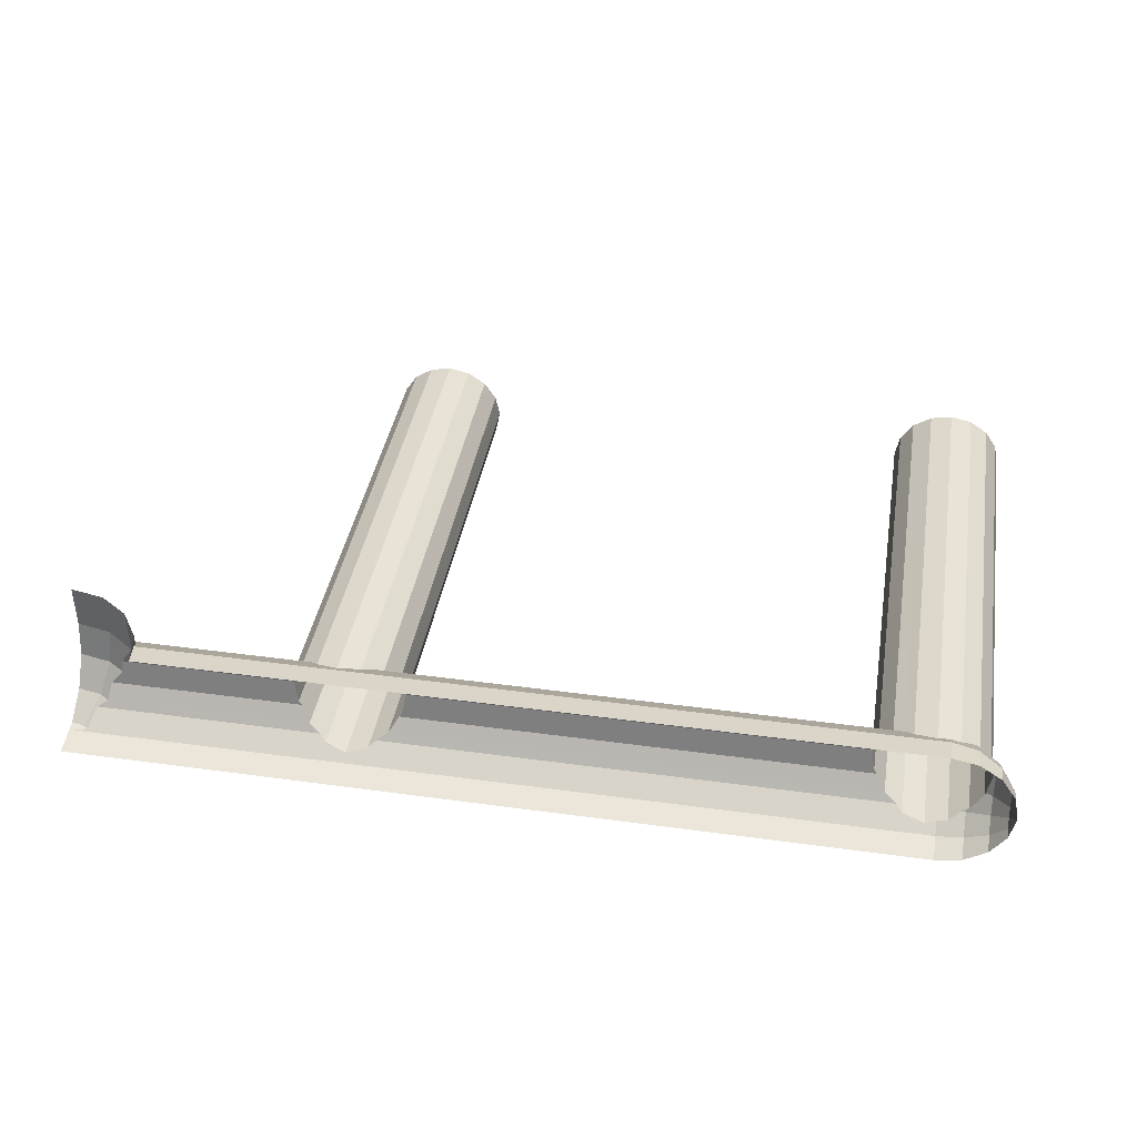
<metadata>
{"format":"obj","ext":"obj","renderer":"f3d","projection":"perspective","resolution":1024,"background":"white","views":[{"elev":40.1,"azim":9.6,"up":"+Y"}]}
</metadata>
<code>
v 0 -4.939 -0.0574
v 0 -4.935 -0.07655
v 0.0293 -4.935 -0.0707
v 0.02465 -4.937 -0.0595
v 0.0407 -4.935 -0.0631
v 0.02465 -4.937 -0.0595
v 0.0293 -4.935 -0.0707
v 0 -4.935 -0.07655
v 0 -4.891 -0.1414
v 0.0541 -4.891 -0.1306
v 0.0293 -4.935 -0.0707
v 0.0407 -4.935 -0.0631
v 0.0293 -4.935 -0.0707
v 0.0541 -4.891 -0.1306
v 0.05225 -4.906 -0.1061
v 0.05225 -4.906 -0.1061
v 0.0541 -4.891 -0.1306
v 0.0763 -4.891 -0.1158
v 0 -4.891 -0.1414
v 0 -4.827 -0.1848
v 0.0707 -4.827 -0.1707
v 0.0541 -4.891 -0.1306
v 0.0763 -4.891 -0.1158
v 0.0541 -4.891 -0.1306
v 0.0707 -4.827 -0.1707
v 0.0824 -4.857 -0.1386
v 0.0824 -4.857 -0.1386
v 0.0707 -4.827 -0.1707
v 0.1096 -4.827 -0.1447
v 0 -4.827 -0.1848
v 0 -4.75 -0.2
v 0.07655 -4.75 -0.1848
v 0.0707 -4.827 -0.1707
v 0.111 -4.8 -0.15
v 0.0707 -4.827 -0.1707
v 0.07655 -4.75 -0.1848
v 0.1409 -4.754 -0.1409
v 0.1096 -4.827 -0.1447
v 0.0707 -4.827 -0.1707
v 0.111 -4.8 -0.15
v 0.1409 -4.754 -0.1409
v 0.07655 -4.75 -0.1848
v 0.1419 -4.75 -0.1407
v 0.2 -4.65 0
v 0.1886 -4.661 -0.0574
v 0.1848 -4.65 -0.07655
v 0.1848 -4.65 -0.07655
v 0.1886 -4.661 -0.0574
v 0.1848 -4.674 -0.07655
v 0.1414 -4.65 -0.1414
v 0.1848 -4.65 -0.07655
v 0.1848 -4.674 -0.07655
v 0.1651 -4.694 -0.1061
v 0.1414 -4.65 -0.1414
v 0.1651 -4.694 -0.1061
v 0.1433 -4.743 -0.1386
v 0.1414 -4.65 -0.1414
v 0.1433 -4.743 -0.1386
v 0.1419 -4.75 -0.1407
v 0.1419 -4.75 -0.1407
v 0.07655 -4.65 -0.1848
v 0.1414 -4.65 -0.1414
v 0.07655 -4.75 -0.1848
v 0.07655 -4.65 -0.1848
v 0.1419 -4.75 -0.1407
v 0 -4.75 -0.2
v 0 -4.65 -0.2
v 0.07655 -4.65 -0.1848
v 0.07655 -4.75 -0.1848
v 1.9 -4.939 -0.0574
v 1.9 -4.95 0
v 0 -4.95 0
v 0 -4.939 -0.0574
v 0.625 -4.925 -0.07775
v 1.9 -4.939 -0.0574
v 0 -4.939 -0.0574
v 0 -4.939 -0.0574
v 0.02465 -4.937 -0.0595
v 0.5771 -4.915 -0.09195
v 0.625 -4.925 -0.07775
v 0.5771 -4.915 -0.09195
v 0.02465 -4.937 -0.0595
v 0.0407 -4.935 -0.0631
v 0.563 -4.906 -0.1061
v 0.563 -4.906 -0.1061
v 0.0407 -4.935 -0.0631
v 0.05225 -4.906 -0.1061
v 0.563 -4.906 -0.1061
v 0.05225 -4.906 -0.1061
v 0.0763 -4.891 -0.1158
v 0.5366 -4.888 -0.1179
v 0.0824 -4.857 -0.1386
v 0.5159 -4.857 -0.1386
v 0.5366 -4.888 -0.1179
v 0.0763 -4.891 -0.1158
v 0.5159 -4.857 -0.1386
v 0.0824 -4.857 -0.1386
v 0.1096 -4.827 -0.1447
v 0.5095 -4.848 -0.1405
v 0.111 -4.8 -0.15
v 0.5 -4.8 -0.15
v 0.5095 -4.848 -0.1405
v 0.1096 -4.827 -0.1447
v 0.5 -4.8 -0.15
v 0.111 -4.8 -0.15
v 0.1409 -4.754 -0.1409
v 0.5095 -4.752 -0.1405
v 0.5095 -4.752 -0.1405
v 0.1409 -4.754 -0.1409
v 0.1419 -4.75 -0.1407
v 0.1433 -4.743 -0.1386
v 0.5095 -4.752 -0.1405
v 0.1419 -4.75 -0.1407
v 0.1433 -4.743 -0.1386
v 0.5159 -4.743 -0.1386
v 0.5095 -4.752 -0.1405
v 0.5159 -4.743 -0.1386
v 0.1433 -4.743 -0.1386
v 0.5366 -4.712 -0.1179
v 0.5366 -4.712 -0.1179
v 0.1433 -4.743 -0.1386
v 0.1651 -4.694 -0.1061
v 0.563 -4.694 -0.1061
v 0.1848 -4.674 -0.07655
v 0.5771 -4.684 -0.09195
v 0.563 -4.694 -0.1061
v 0.1651 -4.694 -0.1061
v 0.1886 -4.661 -0.0574
v 0.625 -4.675 -0.07775
v 0.5771 -4.684 -0.09195
v 0.1848 -4.674 -0.07655
v 1.9 -4.661 -0.0574
v 0.625 -4.675 -0.07775
v 0.1886 -4.661 -0.0574
v 0.2 -4.65 0
v 1.9 -4.65 0
v 1.9 -4.661 -0.0574
v 0.1886 -4.661 -0.0574
v 0.6728 -4.915 -0.09195
v 1.827 -4.915 -0.09195
v 1.9 -4.939 -0.0574
v 0.625 -4.925 -0.07775
v 0.6728 -4.915 -0.09195
v 0.6869 -4.906 -0.1061
v 1.813 -4.906 -0.1061
v 1.827 -4.915 -0.09195
v 1.813 -4.906 -0.1061
v 0.6869 -4.906 -0.1061
v 0.7134 -4.888 -0.1179
v 1.787 -4.888 -0.1179
v 0.7341 -4.857 -0.1386
v 1.766 -4.857 -0.1386
v 1.787 -4.888 -0.1179
v 0.7134 -4.888 -0.1179
v 0.7405 -4.848 -0.1405
v 1.76 -4.848 -0.1405
v 1.766 -4.857 -0.1386
v 0.7341 -4.857 -0.1386
v 0.75 -4.8 -0.15
v 1.75 -4.8 -0.15
v 1.76 -4.848 -0.1405
v 0.7405 -4.848 -0.1405
v 1.75 -4.8 -0.15
v 0.75 -4.8 -0.15
v 0.7405 -4.752 -0.1405
v 1.76 -4.752 -0.1405
v 1.76 -4.752 -0.1405
v 0.7405 -4.752 -0.1405
v 0.7341 -4.743 -0.1386
v 1.766 -4.743 -0.1386
v 1.766 -4.743 -0.1386
v 0.7341 -4.743 -0.1386
v 0.7134 -4.712 -0.1179
v 1.787 -4.712 -0.1179
v 0.6869 -4.694 -0.1061
v 1.813 -4.694 -0.1061
v 1.787 -4.712 -0.1179
v 0.7134 -4.712 -0.1179
v 1.813 -4.694 -0.1061
v 0.6869 -4.694 -0.1061
v 1.827 -4.684 -0.09195
v 1.827 -4.684 -0.09195
v 0.6869 -4.694 -0.1061
v 0.6728 -4.684 -0.09195
v 1.875 -4.675 -0.07775
v 1.875 -4.675 -0.07775
v 0.6728 -4.684 -0.09195
v 0.625 -4.675 -0.07775
v 1.9 -4.661 -0.0574
v 1.875 -4.925 -0.07775
v 1.9 -4.939 -0.0574
v 1.827 -4.915 -0.09195
v 1.875 -4.925 -0.07775
v 1.9 -4.92 -0.08515
v 1.9 -4.939 -0.0574
v 1.9 -4.661 -0.0574
v 1.9 -4.68 -0.08515
v 1.875 -4.675 -0.07775
v 1.957 -4.939 0
v 1.9 -4.95 0
v 1.9 -4.939 -0.0574
v 1.957 -4.928 -0.05305
v 1.923 -4.915 -0.08395
v 1.957 -4.928 -0.05305
v 1.9 -4.939 -0.0574
v 1.9 -4.92 -0.08515
v 1.947 -4.899 -0.0995
v 1.957 -4.898 -0.098
v 1.957 -4.928 -0.05305
v 1.923 -4.915 -0.08395
v 1.947 -4.899 -0.0995
v 1.957 -4.892 -0.1017
v 1.957 -4.898 -0.098
v 2.006 -4.906 0
v 1.957 -4.939 0
v 1.957 -4.928 -0.05305
v 2.006 -4.898 -0.0406
v 2.006 -4.898 -0.0406
v 1.957 -4.928 -0.05305
v 1.957 -4.898 -0.098
v 2.006 -4.875 -0.075
v 1.957 -4.898 -0.098
v 1.957 -4.892 -0.1017
v 1.963 -4.888 -0.0997
v 2.006 -4.875 -0.075
v 2.006 -4.875 -0.075
v 1.963 -4.888 -0.0997
v 1.99 -4.848 -0.1055
v 1.99 -4.848 -0.1055
v 1.991 -4.844 -0.1072
v 2.006 -4.841 -0.098
v 2.006 -4.875 -0.075
v 2 -4.8 -0.1101
v 2.006 -4.8 -0.1061
v 2.006 -4.841 -0.098
v 1.991 -4.844 -0.1072
v 2.039 -4.857 0
v 2.006 -4.906 0
v 2.006 -4.898 -0.0406
v 2.039 -4.853 -0.02195
v 2.039 -4.853 -0.02195
v 2.006 -4.898 -0.0406
v 2.006 -4.875 -0.075
v 2.039 -4.841 -0.0406
v 2.039 -4.841 -0.0406
v 2.006 -4.875 -0.075
v 2.006 -4.841 -0.098
v 2.039 -4.822 -0.05305
v 2.039 -4.822 -0.05305
v 2.006 -4.841 -0.098
v 2.006 -4.8 -0.1061
v 2.039 -4.8 -0.0574
v 2.05 -4.8 0
v 2.039 -4.857 0
v 2.039 -4.853 -0.02195
v 2.05 -4.8 0
v 2.039 -4.853 -0.02195
v 2.039 -4.841 -0.0406
v 2.05 -4.8 0
v 2.039 -4.841 -0.0406
v 2.039 -4.822 -0.05305
v 2.05 -4.8 0
v 2.039 -4.822 -0.05305
v 2.039 -4.8 -0.0574
v 1.957 -4.672 -0.05305
v 1.9 -4.661 -0.0574
v 1.9 -4.65 0
v 1.957 -4.661 0
v 1.9 -4.68 -0.08515
v 1.9 -4.661 -0.0574
v 1.957 -4.672 -0.05305
v 1.923 -4.684 -0.08395
v 1.923 -4.684 -0.08395
v 1.957 -4.672 -0.05305
v 1.957 -4.702 -0.098
v 1.947 -4.7 -0.0995
v 1.957 -4.708 -0.1017
v 1.947 -4.7 -0.0995
v 1.957 -4.702 -0.098
v 2.006 -4.702 -0.0406
v 1.957 -4.672 -0.05305
v 1.957 -4.661 0
v 2.006 -4.694 0
v 2.006 -4.725 -0.075
v 1.957 -4.702 -0.098
v 1.957 -4.672 -0.05305
v 2.006 -4.702 -0.0406
v 1.957 -4.708 -0.1017
v 1.957 -4.702 -0.098
v 2.006 -4.725 -0.075
v 1.963 -4.712 -0.0997
v 1.963 -4.712 -0.0997
v 2.006 -4.725 -0.075
v 1.99 -4.752 -0.1055
v 1.99 -4.752 -0.1055
v 2.006 -4.725 -0.075
v 2.006 -4.759 -0.098
v 1.991 -4.756 -0.1072
v 1.991 -4.756 -0.1072
v 2.006 -4.759 -0.098
v 2.006 -4.8 -0.1061
v 2 -4.8 -0.1101
v 2.039 -4.747 -0.02195
v 2.006 -4.702 -0.0406
v 2.006 -4.694 0
v 2.039 -4.743 0
v 2.039 -4.759 -0.0406
v 2.006 -4.725 -0.075
v 2.006 -4.702 -0.0406
v 2.039 -4.747 -0.02195
v 2.039 -4.778 -0.05305
v 2.006 -4.759 -0.098
v 2.006 -4.725 -0.075
v 2.039 -4.759 -0.0406
v 2.039 -4.8 -0.0574
v 2.006 -4.8 -0.1061
v 2.006 -4.759 -0.098
v 2.039 -4.778 -0.05305
v 2.05 -4.8 0
v 2.039 -4.747 -0.02195
v 2.039 -4.743 0
v 2.05 -4.8 0
v 2.039 -4.759 -0.0406
v 2.039 -4.747 -0.02195
v 2.05 -4.8 0
v 2.039 -4.778 -0.05305
v 2.039 -4.759 -0.0406
v 2.05 -4.8 0
v 2.039 -4.8 -0.0574
v 2.039 -4.778 -0.05305
v 0.75 -4.8 -1.2
v 0.7134 -4.8 -1.235
v 0.7134 -4.712 -1.2
v 0.625 -4.712 -1.235
v 0.625 -4.675 -1.2
v 0.7134 -4.712 -1.2
v 0.7134 -4.8 -1.235
v 0.625 -4.712 -1.235
v 0.7134 -4.712 -1.2
v 0.625 -4.8 -1.25
v 0.625 -4.712 -1.235
v 0.7134 -4.8 -1.235
v 0.75 -4.8 -1.2
v 0.7134 -4.8 -1.235
v 0.7134 -4.888 -1.2
v 0.625 -4.888 -1.235
v 0.625 -4.925 -1.2
v 0.7134 -4.888 -1.2
v 0.7134 -4.8 -1.235
v 0.625 -4.888 -1.235
v 0.7134 -4.888 -1.2
v 0.625 -4.8 -1.25
v 0.625 -4.888 -1.235
v 0.7134 -4.8 -1.235
v 0.5 -4.8 -1.2
v 0.5366 -4.8 -1.235
v 0.5366 -4.712 -1.2
v 0.625 -4.712 -1.235
v 0.625 -4.675 -1.2
v 0.5366 -4.712 -1.2
v 0.5366 -4.8 -1.235
v 0.625 -4.712 -1.235
v 0.5366 -4.712 -1.2
v 0.625 -4.8 -1.25
v 0.625 -4.712 -1.235
v 0.5366 -4.8 -1.235
v 0.5 -4.8 -1.2
v 0.5366 -4.8 -1.235
v 0.5366 -4.888 -1.2
v 0.625 -4.888 -1.235
v 0.625 -4.925 -1.2
v 0.5366 -4.888 -1.2
v 0.5366 -4.8 -1.235
v 0.625 -4.888 -1.235
v 0.5366 -4.888 -1.2
v 0.625 -4.8 -1.25
v 0.625 -4.888 -1.235
v 0.5366 -4.8 -1.235
v 2 -4.8 -1.2
v 1.963 -4.8 -1.235
v 1.963 -4.712 -1.2
v 1.875 -4.712 -1.235
v 1.875 -4.675 -1.2
v 1.963 -4.712 -1.2
v 1.963 -4.8 -1.235
v 1.875 -4.712 -1.235
v 1.963 -4.712 -1.2
v 1.875 -4.8 -1.25
v 1.875 -4.712 -1.235
v 1.963 -4.8 -1.235
v 2 -4.8 -1.2
v 1.963 -4.8 -1.235
v 1.963 -4.888 -1.2
v 1.875 -4.888 -1.235
v 1.875 -4.925 -1.2
v 1.963 -4.888 -1.2
v 1.963 -4.8 -1.235
v 1.875 -4.888 -1.235
v 1.963 -4.888 -1.2
v 1.875 -4.8 -1.25
v 1.875 -4.888 -1.235
v 1.963 -4.8 -1.235
v 1.75 -4.8 -1.2
v 1.787 -4.8 -1.235
v 1.787 -4.712 -1.2
v 1.875 -4.712 -1.235
v 1.875 -4.675 -1.2
v 1.787 -4.712 -1.2
v 1.787 -4.8 -1.235
v 1.875 -4.712 -1.235
v 1.787 -4.712 -1.2
v 1.875 -4.8 -1.25
v 1.875 -4.712 -1.235
v 1.787 -4.8 -1.235
v 1.75 -4.8 -1.2
v 1.787 -4.8 -1.235
v 1.787 -4.888 -1.2
v 1.875 -4.888 -1.235
v 1.875 -4.925 -1.2
v 1.787 -4.888 -1.2
v 1.787 -4.8 -1.235
v 1.875 -4.888 -1.235
v 1.787 -4.888 -1.2
v 1.875 -4.8 -1.25
v 1.875 -4.888 -1.235
v 1.787 -4.8 -1.235
v 0.625 -4.925 -0.07775
v 0.625 -4.925 -1.2
v 0.6728 -4.915 -1.2
v 0.6728 -4.915 -0.09195
v 0.6728 -4.915 -1.2
v 0.6869 -4.906 -0.1061
v 0.6728 -4.915 -0.09195
v 0.7134 -4.888 -1.2
v 0.7134 -4.888 -0.1179
v 0.6869 -4.906 -0.1061
v 0.6728 -4.915 -1.2
v 0.7134 -4.888 -1.2
v 0.7341 -4.857 -0.1386
v 0.7134 -4.888 -0.1179
v 0.7405 -4.848 -1.2
v 0.7405 -4.848 -0.1405
v 0.7341 -4.857 -0.1386
v 0.7134 -4.888 -1.2
v 0.7405 -4.848 -0.1405
v 0.7405 -4.848 -1.2
v 0.75 -4.8 -1.2
v 0.75 -4.8 -0.15
v 0.75 -4.8 -0.15
v 0.75 -4.8 -1.2
v 0.7405 -4.752 -1.2
v 0.7405 -4.752 -0.1405
v 0.7405 -4.752 -0.1405
v 0.7405 -4.752 -1.2
v 0.7341 -4.743 -0.1386
v 0.7341 -4.743 -0.1386
v 0.7405 -4.752 -1.2
v 0.7134 -4.712 -1.2
v 0.7134 -4.712 -0.1179
v 0.7134 -4.712 -0.1179
v 0.7134 -4.712 -1.2
v 0.6869 -4.694 -0.1061
v 0.6869 -4.694 -0.1061
v 0.7134 -4.712 -1.2
v 0.6728 -4.684 -1.2
v 0.6728 -4.684 -0.09195
v 0.6728 -4.684 -0.09195
v 0.6728 -4.684 -1.2
v 0.625 -4.675 -1.2
v 0.625 -4.675 -0.07775
v 0.625 -4.675 -0.07775
v 0.625 -4.675 -1.2
v 0.5771 -4.684 -1.2
v 0.5771 -4.684 -0.09195
v 0.5771 -4.684 -1.2
v 0.563 -4.694 -0.1061
v 0.5771 -4.684 -0.09195
v 0.5366 -4.712 -1.2
v 0.5366 -4.712 -0.1179
v 0.563 -4.694 -0.1061
v 0.5771 -4.684 -1.2
v 0.5366 -4.712 -1.2
v 0.5159 -4.743 -0.1386
v 0.5366 -4.712 -0.1179
v 0.5095 -4.752 -1.2
v 0.5095 -4.752 -0.1405
v 0.5159 -4.743 -0.1386
v 0.5366 -4.712 -1.2
v 0.5095 -4.752 -0.1405
v 0.5095 -4.752 -1.2
v 0.5 -4.8 -1.2
v 0.5 -4.8 -0.15
v 0.5 -4.8 -0.15
v 0.5 -4.8 -1.2
v 0.5095 -4.848 -1.2
v 0.5095 -4.848 -0.1405
v 0.5095 -4.848 -0.1405
v 0.5095 -4.848 -1.2
v 0.5159 -4.857 -0.1386
v 0.5159 -4.857 -0.1386
v 0.5095 -4.848 -1.2
v 0.5366 -4.888 -1.2
v 0.5366 -4.888 -0.1179
v 0.5366 -4.888 -0.1179
v 0.5366 -4.888 -1.2
v 0.563 -4.906 -0.1061
v 0.563 -4.906 -0.1061
v 0.5366 -4.888 -1.2
v 0.5771 -4.915 -1.2
v 0.5771 -4.915 -0.09195
v 0.5771 -4.915 -0.09195
v 0.5771 -4.915 -1.2
v 0.625 -4.925 -1.2
v 0.625 -4.925 -0.07775
v 1.963 -4.888 -1.2
v 1.99 -4.848 -1.2
v 1.99 -4.848 -0.1055
v 1.963 -4.888 -0.0997
v 1.99 -4.848 -1.2
v 1.991 -4.844 -0.1072
v 1.99 -4.848 -0.1055
v 2 -4.8 -1.2
v 2 -4.8 -0.1101
v 1.991 -4.844 -0.1072
v 1.99 -4.848 -1.2
v 2 -4.8 -1.2
v 1.991 -4.756 -0.1072
v 2 -4.8 -0.1101
v 1.99 -4.752 -1.2
v 1.99 -4.752 -0.1055
v 1.991 -4.756 -0.1072
v 2 -4.8 -1.2
v 1.99 -4.752 -1.2
v 1.963 -4.712 -1.2
v 1.963 -4.712 -0.0997
v 1.99 -4.752 -0.1055
v 1.957 -4.708 -0.1017
v 1.963 -4.712 -0.0997
v 1.963 -4.712 -1.2
v 1.957 -4.708 -0.1017
v 1.963 -4.712 -1.2
v 1.947 -4.7 -0.0995
v 1.947 -4.7 -0.0995
v 1.963 -4.712 -1.2
v 1.923 -4.684 -1.2
v 1.923 -4.684 -0.08395
v 1.923 -4.684 -0.08395
v 1.923 -4.684 -1.2
v 1.9 -4.68 -0.08515
v 1.9 -4.68 -0.08515
v 1.923 -4.684 -1.2
v 1.875 -4.675 -1.2
v 1.875 -4.675 -0.07775
v 1.875 -4.675 -0.07775
v 1.875 -4.675 -1.2
v 1.827 -4.684 -1.2
v 1.827 -4.684 -0.09195
v 1.827 -4.684 -1.2
v 1.813 -4.694 -0.1061
v 1.827 -4.684 -0.09195
v 1.787 -4.712 -1.2
v 1.787 -4.712 -0.1179
v 1.813 -4.694 -0.1061
v 1.827 -4.684 -1.2
v 1.787 -4.712 -1.2
v 1.766 -4.743 -0.1386
v 1.787 -4.712 -0.1179
v 1.76 -4.752 -1.2
v 1.76 -4.752 -0.1405
v 1.766 -4.743 -0.1386
v 1.787 -4.712 -1.2
v 1.76 -4.752 -0.1405
v 1.76 -4.752 -1.2
v 1.75 -4.8 -1.2
v 1.75 -4.8 -0.15
v 1.75 -4.8 -0.15
v 1.75 -4.8 -1.2
v 1.76 -4.848 -1.2
v 1.76 -4.848 -0.1405
v 1.76 -4.848 -0.1405
v 1.76 -4.848 -1.2
v 1.766 -4.857 -0.1386
v 1.766 -4.857 -0.1386
v 1.76 -4.848 -1.2
v 1.787 -4.888 -1.2
v 1.787 -4.888 -0.1179
v 1.787 -4.888 -0.1179
v 1.787 -4.888 -1.2
v 1.813 -4.906 -0.1061
v 1.813 -4.906 -0.1061
v 1.787 -4.888 -1.2
v 1.827 -4.915 -1.2
v 1.827 -4.915 -0.09195
v 1.827 -4.915 -0.09195
v 1.827 -4.915 -1.2
v 1.875 -4.925 -1.2
v 1.875 -4.925 -0.07775
v 1.875 -4.925 -1.2
v 1.9 -4.92 -0.08515
v 1.875 -4.925 -0.07775
v 1.923 -4.915 -1.2
v 1.923 -4.915 -0.08395
v 1.9 -4.92 -0.08515
v 1.875 -4.925 -1.2
v 1.923 -4.915 -1.2
v 1.947 -4.899 -0.0995
v 1.923 -4.915 -0.08395
v 1.963 -4.888 -1.2
v 1.957 -4.892 -0.1017
v 1.947 -4.899 -0.0995
v 1.923 -4.915 -1.2
v 1.963 -4.888 -1.2
v 1.963 -4.888 -0.0997
v 1.957 -4.892 -0.1017
g mesh6975358
f 1 2 3
f 3 4 1
f 5 6 7
f 8 9 10
f 10 11 8
f 12 13 14
f 14 15 12
f 16 17 18
f 19 20 21
f 21 22 19
f 23 24 25
f 25 26 23
f 27 28 29
f 30 31 32
f 32 33 30
f 34 35 36
f 36 37 34
f 38 39 40
f 41 42 43
f 44 45 46
f 47 48 49
f 50 51 52
f 52 53 50
f 54 55 56
f 57 58 59
f 60 61 62
f 63 64 65
f 66 67 68
f 68 69 66
g mesh6975361
f 70 71 72
f 72 73 70
f 74 75 76
f 77 78 79
f 79 80 77
f 81 82 83
f 83 84 81
f 85 86 87
f 88 89 90
f 90 91 88
f 92 93 94
f 94 95 92
f 96 97 98
f 98 99 96
f 100 101 102
f 102 103 100
f 104 105 106
f 106 107 104
f 108 109 110
f 111 112 113
f 114 115 116
f 117 118 119
f 120 121 122
f 122 123 120
f 124 125 126
f 126 127 124
f 128 129 130
f 130 131 128
f 132 133 134
f 135 136 137
f 137 138 135
f 139 140 141
f 141 142 139
f 143 144 145
f 145 146 143
f 147 148 149
f 149 150 147
f 151 152 153
f 153 154 151
f 155 156 157
f 157 158 155
f 159 160 161
f 161 162 159
f 163 164 165
f 165 166 163
f 167 168 169
f 169 170 167
f 171 172 173
f 173 174 171
f 175 176 177
f 177 178 175
f 179 180 181
f 182 183 184
f 184 185 182
f 186 187 188
f 188 189 186
f 190 191 192
f 193 194 195
f 196 197 198
f 199 200 201
f 201 202 199
f 203 204 205
f 205 206 203
f 207 208 209
f 209 210 207
f 211 212 213
f 214 215 216
f 216 217 214
f 218 219 220
f 220 221 218
f 222 223 224
f 224 225 222
f 226 227 228
f 229 230 231
f 231 232 229
f 233 234 235
f 235 236 233
f 237 238 239
f 239 240 237
f 241 242 243
f 243 244 241
f 245 246 247
f 247 248 245
f 249 250 251
f 251 252 249
f 253 254 255
f 256 257 258
f 259 260 261
f 262 263 264
f 265 266 267
f 267 268 265
f 269 270 271
f 271 272 269
f 273 274 275
f 275 276 273
f 277 278 279
f 280 281 282
f 282 283 280
f 284 285 286
f 286 287 284
f 288 289 290
f 290 291 288
f 292 293 294
f 295 296 297
f 297 298 295
f 299 300 301
f 301 302 299
f 303 304 305
f 305 306 303
f 307 308 309
f 309 310 307
f 311 312 313
f 313 314 311
f 315 316 317
f 317 318 315
f 319 320 321
f 322 323 324
f 325 326 327
f 328 329 330
g mesh6975364
f 331 332 333
f 334 335 336
f 337 338 339
f 340 341 342
g mesh6975366
f 343 345 344
f 346 348 347
f 349 351 350
f 352 354 353
g mesh6975368
f 355 357 356
f 358 360 359
f 361 363 362
f 364 366 365
g mesh6975370
f 367 368 369
f 370 371 372
f 373 374 375
f 376 377 378
g mesh6975374
f 379 380 381
f 382 383 384
f 385 386 387
f 388 389 390
g mesh6975376
f 391 393 392
f 394 396 395
f 397 399 398
f 400 402 401
g mesh6975378
f 403 405 404
f 406 408 407
f 409 411 410
f 412 414 413
g mesh6975380
f 415 416 417
f 418 419 420
f 421 422 423
f 424 425 426
f 427 428 429
f 429 430 427
f 431 432 433
f 434 435 436
f 436 437 434
f 438 439 440
f 441 442 443
f 443 444 441
f 445 446 447
f 447 448 445
f 449 450 451
f 451 452 449
f 453 454 455
f 456 457 458
f 458 459 456
f 460 461 462
f 463 464 465
f 465 466 463
f 467 468 469
f 469 470 467
f 471 472 473
f 473 474 471
f 475 476 477
f 478 479 480
f 480 481 478
f 482 483 484
f 485 486 487
f 487 488 485
f 489 490 491
f 491 492 489
f 493 494 495
f 495 496 493
f 497 498 499
f 500 501 502
f 502 503 500
f 504 505 506
f 507 508 509
f 509 510 507
f 511 512 513
f 513 514 511
f 515 516 517
f 517 518 515
f 519 520 521
f 522 523 524
f 524 525 522
f 526 527 528
f 529 530 531
f 531 532 529
f 533 534 535
f 535 536 533
f 537 538 539
f 540 541 542
f 543 544 545
f 545 546 543
f 547 548 549
f 550 551 552
f 552 553 550
f 554 555 556
f 556 557 554
f 558 559 560
f 561 562 563
f 563 564 561
f 565 566 567
f 568 569 570
f 570 571 568
f 572 573 574
f 574 575 572
f 576 577 578
f 578 579 576
f 580 581 582
f 583 584 585
f 585 586 583
f 587 588 589
f 590 591 592
f 592 593 590
f 594 595 596
f 596 597 594
f 598 599 600
f 601 602 603
f 603 604 601
f 605 606 607
f 608 609 610
f 610 611 608
f 612 613 614

</code>
